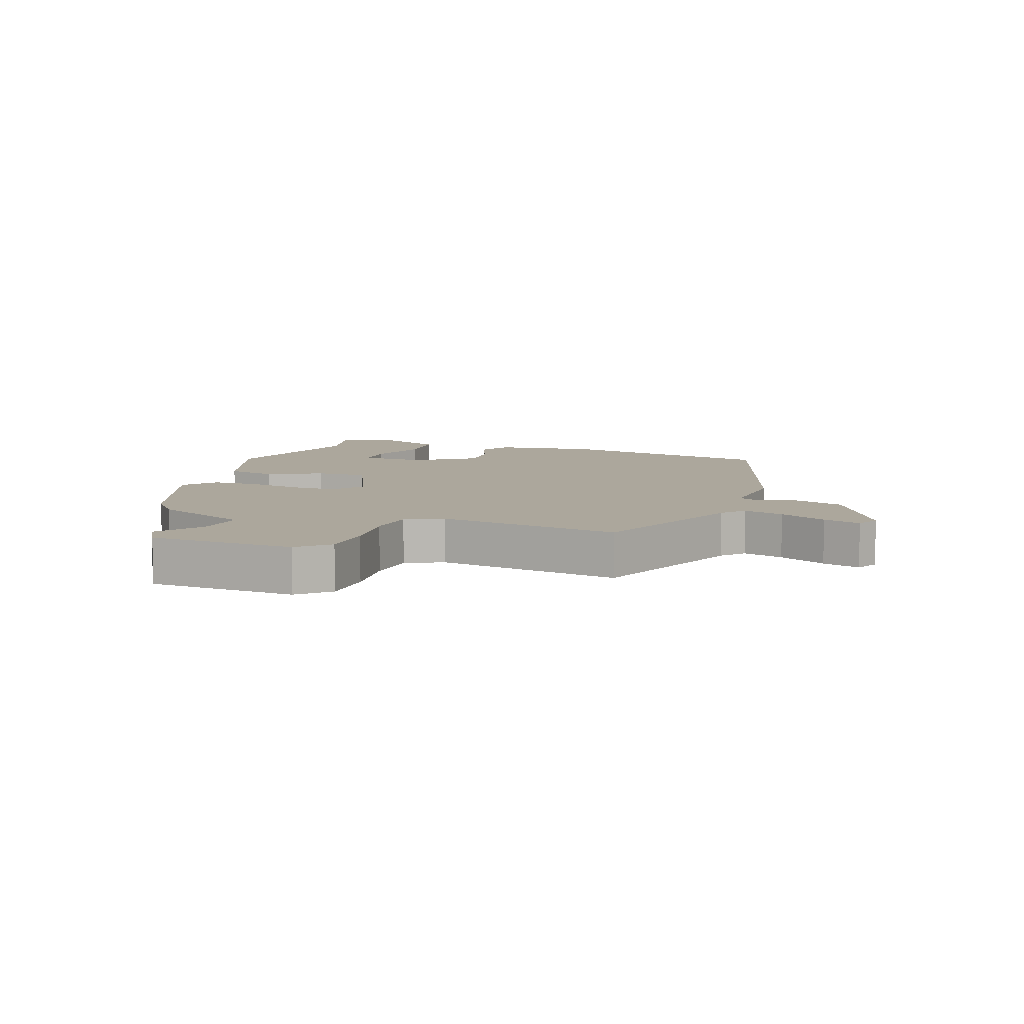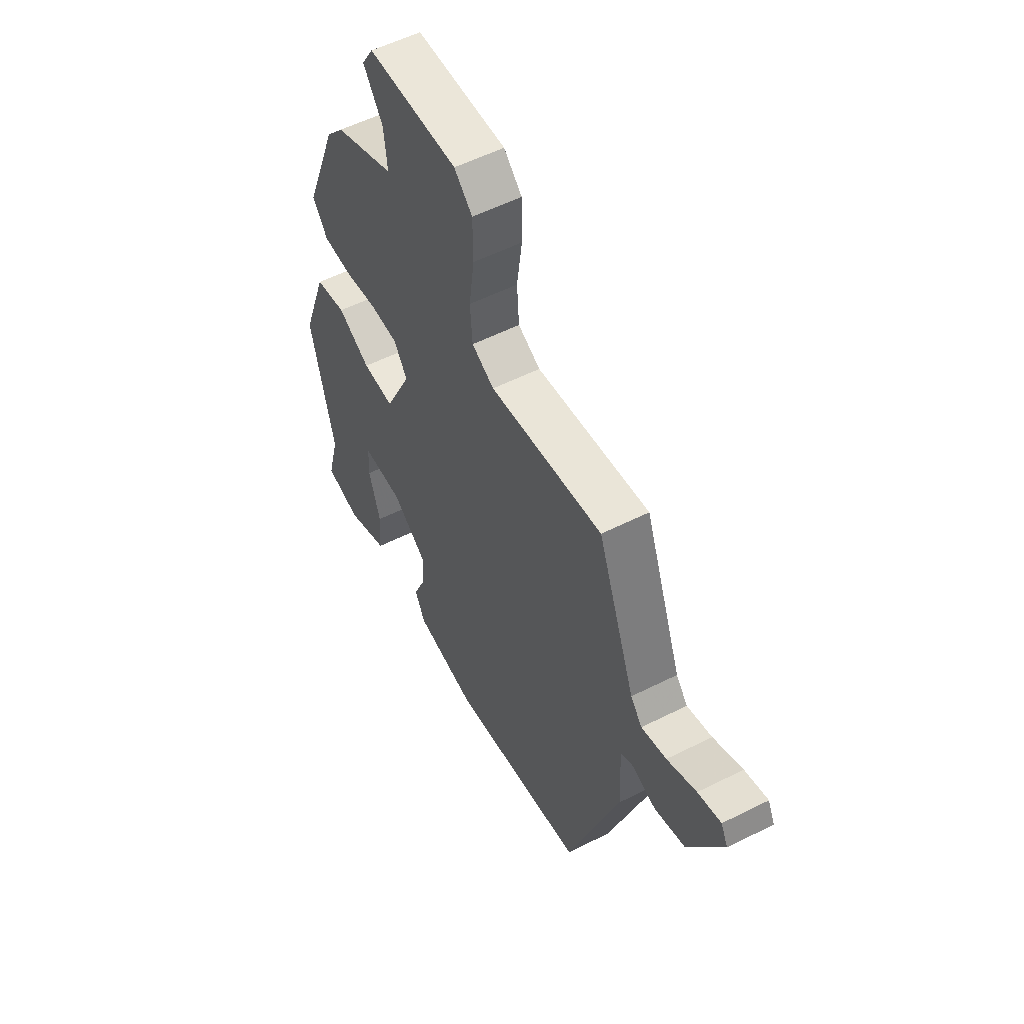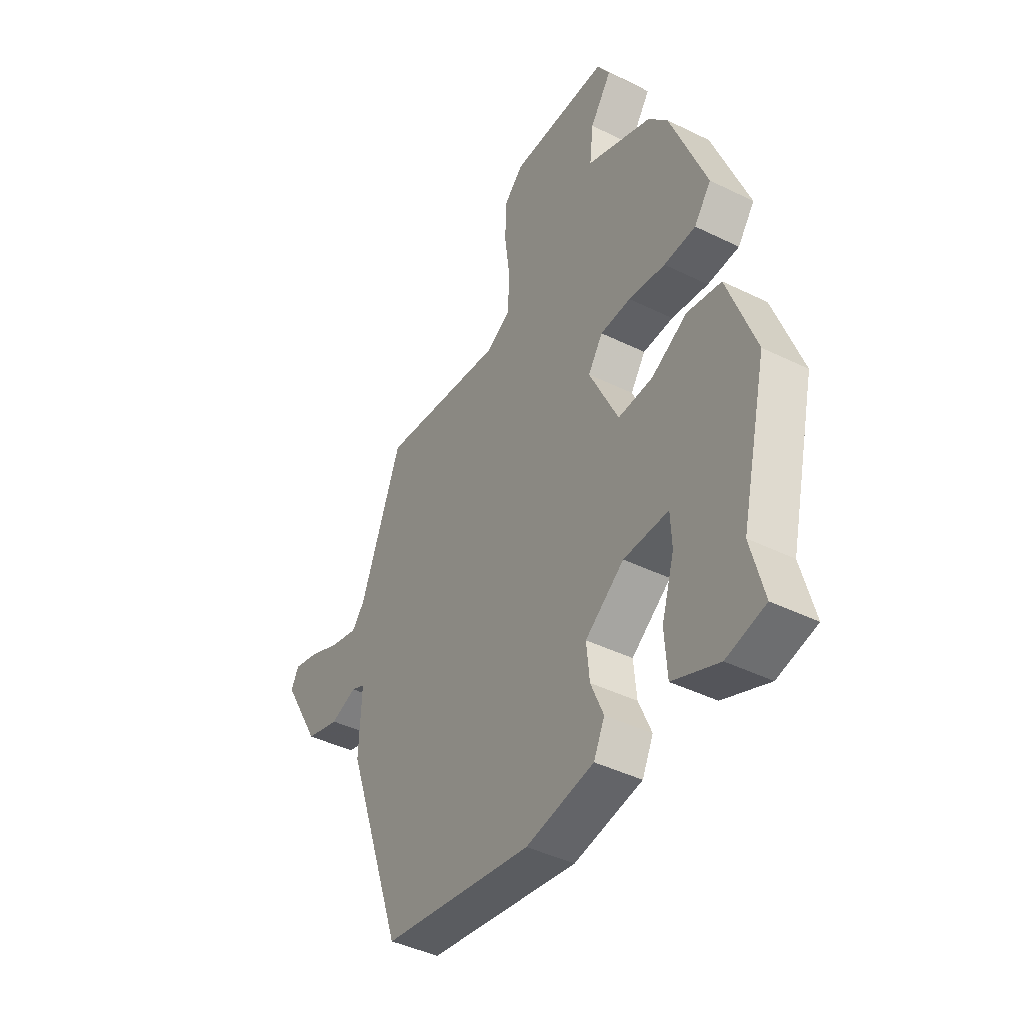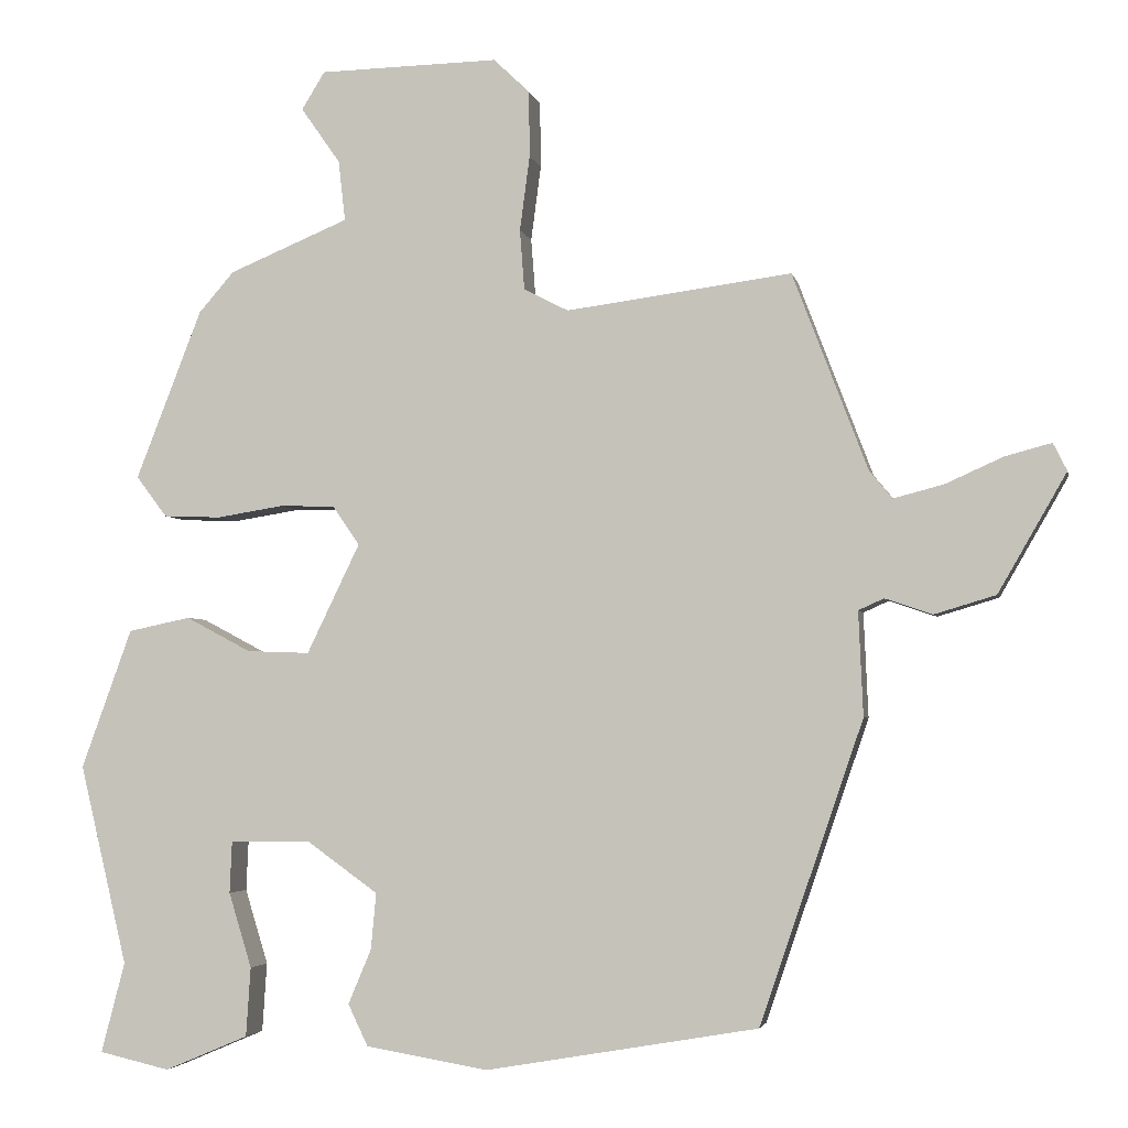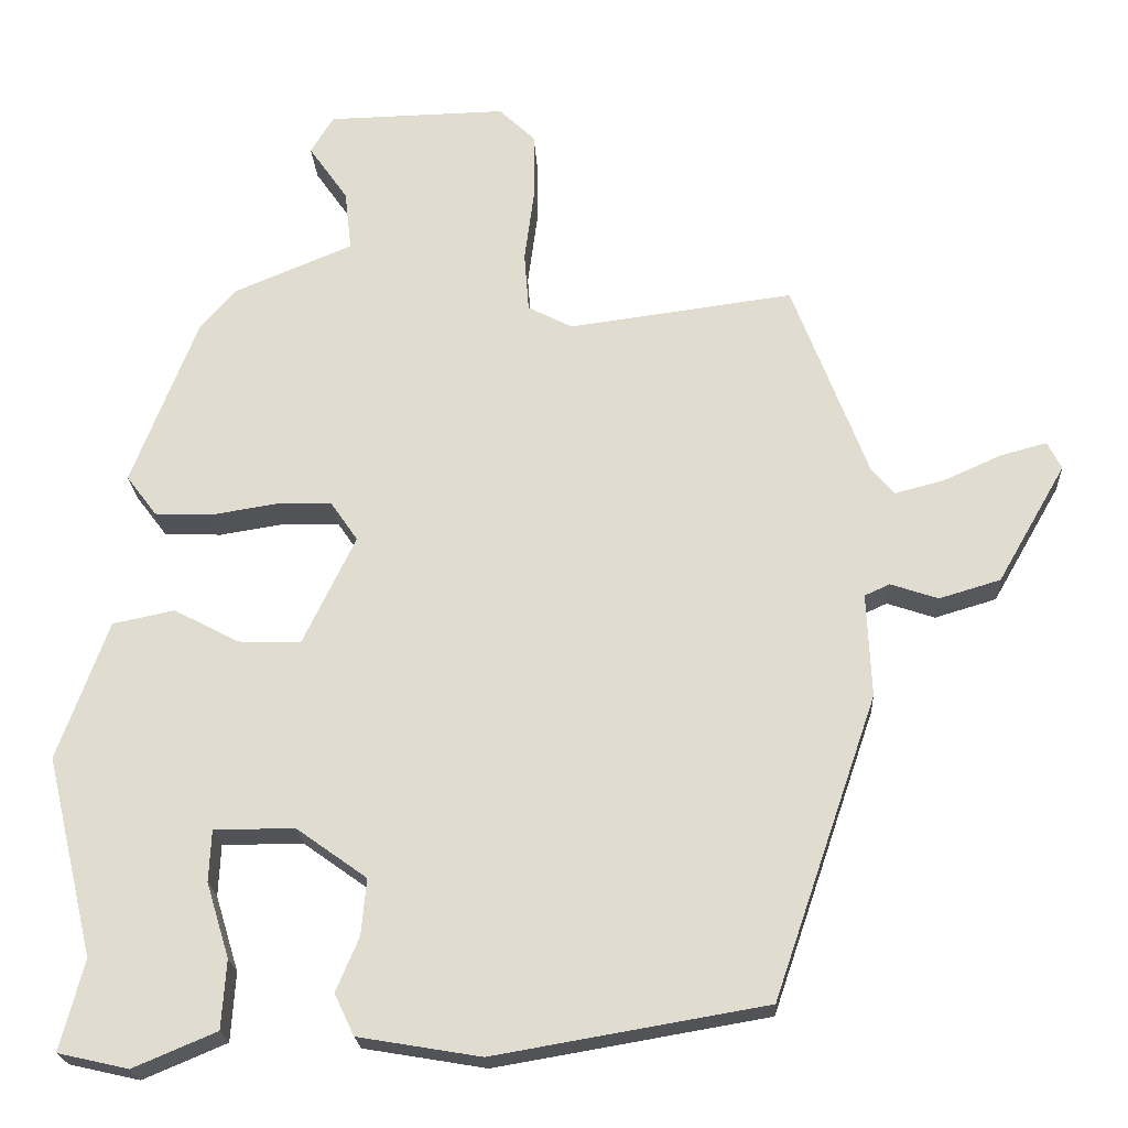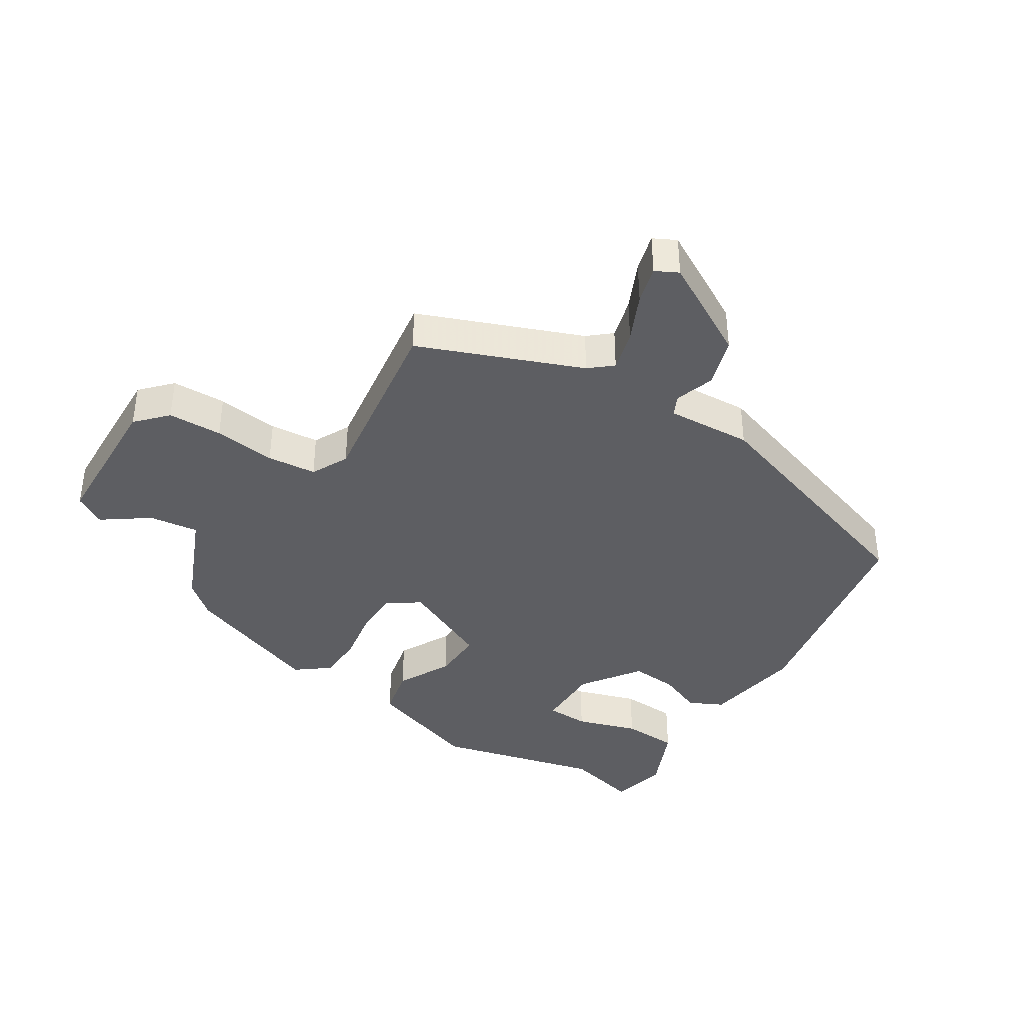
<metadata>
{"format":"obj","ext":"obj","renderer":"f3d","projection":"perspective","resolution":1024,"background":"white","views":[{"elev":8.3,"azim":20.9,"up":"+Y"},{"elev":55.5,"azim":62.1,"up":"+Z"},{"elev":-42.7,"azim":-120.4,"up":"+Z"},{"elev":-3.5,"azim":11.6,"up":"+Z"},{"elev":-21.7,"azim":3.1,"up":"+Z"},{"elev":-38.9,"azim":58.4,"up":"+Y"}]}
</metadata>
<code>
v 0.376 0.07 -0.471
v 0.021 0.07 -0.532
v -0.139 0.07 -0.505
v -0.165 0.07 -0.451
v -0.135 0.07 -0.38
v -0.128 0.07 -0.306
v -0.22 0.07 -0.24
v -0.326 0.07 -0.24
v -0.329 0.07 -0.308
v -0.299 0.07 -0.406
v -0.305 0.07 -0.496
v -0.414 0.07 -0.542
v -0.506 0.07 -0.521
v -0.475 0.07 -0.403
v -0.537 0.07 -0.142
v -0.471 0.07 0.04
v -0.39 0.07 0.057
v -0.305 0.07 0.012
v -0.223 0.07 0.009
v -0.154 0.07 0.152
v -0.189 0.07 0.203
v -0.261 0.07 0.205
v -0.348 0.07 0.191
v -0.423 0.07 0.194
v -0.463 0.07 0.247
v -0.377 0.07 0.468
v -0.331 0.07 0.521
v -0.175 0.07 0.586
v -0.184 0.07 0.665
v -0.235 0.07 0.738
v -0.205 0.07 0.787
v 0.029 0.07 0.792
v 0.076 0.07 0.747
v 0.077 0.07 0.661
v 0.064 0.07 0.563
v 0.07 0.07 0.485
v 0.128 0.07 0.455
v 0.422 0.07 0.494
v 0.52 0.07 0.237
v 0.55 0.07 0.201
v 0.615 0.07 0.218
v 0.691 0.07 0.252
v 0.751 0.07 0.268
v 0.769 0.07 0.232
v 0.68 0.07 0.077
v 0.6 0.07 0.053
v 0.538 0.07 0.074
v 0.505 0.07 0.059
v 0.511 0.07 -0.077
v 0.376 0 -0.471
v 0.021 0 -0.532
v -0.139 0 -0.505
v -0.165 0 -0.451
v -0.135 0 -0.38
v -0.128 0 -0.306
v -0.22 0 -0.24
v -0.326 0 -0.24
v -0.329 0 -0.308
v -0.299 0 -0.406
v -0.305 0 -0.496
v -0.414 0 -0.542
v -0.506 0 -0.521
v -0.475 0 -0.403
v -0.537 0 -0.142
v -0.471 0 0.04
v -0.39 0 0.057
v -0.305 0 0.012
v -0.223 0 0.009
v -0.154 0 0.152
v -0.189 0 0.203
v -0.261 0 0.205
v -0.348 0 0.191
v -0.423 0 0.194
v -0.463 0 0.247
v -0.377 0 0.468
v -0.331 0 0.521
v -0.175 0 0.586
v -0.184 0 0.665
v -0.235 0 0.738
v -0.205 0 0.787
v 0.029 0 0.792
v 0.076 0 0.747
v 0.077 0 0.661
v 0.064 0 0.563
v 0.07 0 0.485
v 0.128 0 0.455
v 0.422 0 0.494
v 0.52 0 0.237
v 0.55 0 0.201
v 0.615 0 0.218
v 0.691 0 0.252
v 0.751 0 0.268
v 0.769 0 0.232
v 0.68 0 0.077
v 0.6 0 0.053
v 0.538 0 0.074
v 0.505 0 0.059
v 0.511 0 -0.077
f 3 4 5
f 2 3 5
f 1 2 5
f 49 1 5
f 48 49 5
f 45 46 47
f 44 45 47
f 43 44 47
f 42 43 47
f 41 42 47
f 40 41 47 48
f 48 5 6
f 40 48 6
f 39 40 6
f 39 6 7
f 38 39 7
f 37 38 7
f 33 34 35
f 32 33 35
f 31 32 35
f 30 31 35
f 29 30 35
f 28 29 35 36
f 28 36 37
f 27 28 37
f 26 27 37
f 25 26 37
f 24 25 37
f 23 24 37
f 22 23 37
f 16 17 18
f 15 16 18
f 14 15 18
f 14 18 19
f 12 13 14
f 11 12 14
f 10 11 14
f 9 10 14
f 8 9 14
f 8 14 19
f 7 8 19 20
f 21 22 37
f 20 21 37
f 7 20 37
f 54 53 52
f 54 52 51
f 54 51 50
f 54 50 98
f 54 98 97
f 96 95 94
f 96 94 93
f 96 93 92
f 96 92 91
f 96 91 90
f 97 96 90 89
f 55 54 97
f 55 97 89
f 55 89 88
f 56 55 88
f 56 88 87
f 56 87 86
f 84 83 82
f 84 82 81
f 84 81 80
f 84 80 79
f 84 79 78
f 85 84 78 77
f 86 85 77
f 86 77 76
f 86 76 75
f 86 75 74
f 86 74 73
f 86 73 72
f 86 72 71
f 67 66 65
f 67 65 64
f 67 64 63
f 68 67 63
f 63 62 61
f 63 61 60
f 63 60 59
f 63 59 58
f 63 58 57
f 68 63 57
f 69 68 57 56
f 86 71 70
f 86 70 69
f 86 69 56
f 1 50 51 2
f 2 51 52 3
f 3 52 53 4
f 4 53 54 5
f 5 54 55 6
f 6 55 56 7
f 7 56 57 8
f 8 57 58 9
f 9 58 59 10
f 10 59 60 11
f 11 60 61 12
f 12 61 62 13
f 13 62 63 14
f 14 63 64 15
f 15 64 65 16
f 16 65 66 17
f 17 66 67 18
f 18 67 68 19
f 19 68 69 20
f 20 69 70 21
f 21 70 71 22
f 22 71 72 23
f 23 72 73 24
f 24 73 74 25
f 25 74 75 26
f 26 75 76 27
f 27 76 77 28
f 28 77 78 29
f 29 78 79 30
f 30 79 80 31
f 31 80 81 32
f 32 81 82 33
f 33 82 83 34
f 34 83 84 35
f 35 84 85 36
f 36 85 86 37
f 37 86 87 38
f 38 87 88 39
f 39 88 89 40
f 40 89 90 41
f 41 90 91 42
f 42 91 92 43
f 43 92 93 44
f 44 93 94 45
f 45 94 95 46
f 46 95 96 47
f 47 96 97 48
f 48 97 98 49
f 49 98 50 1

</code>
